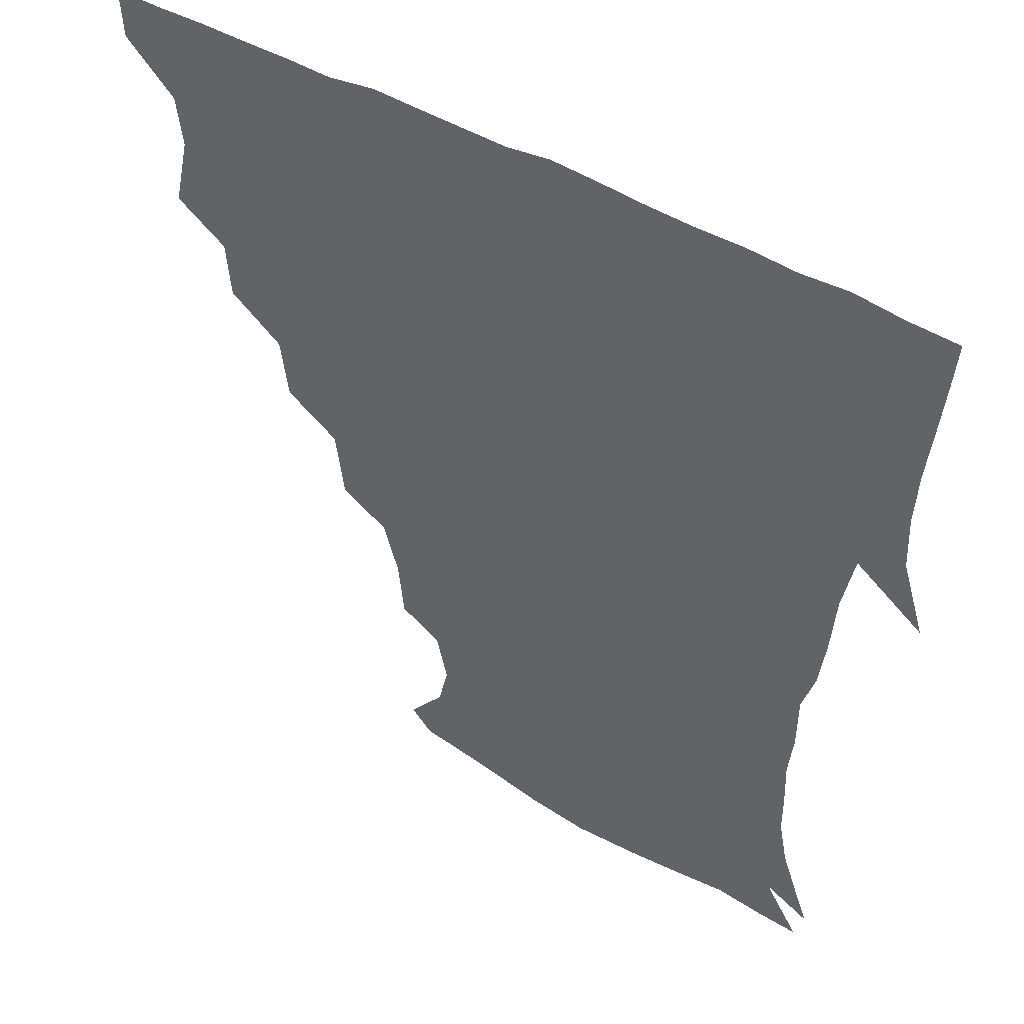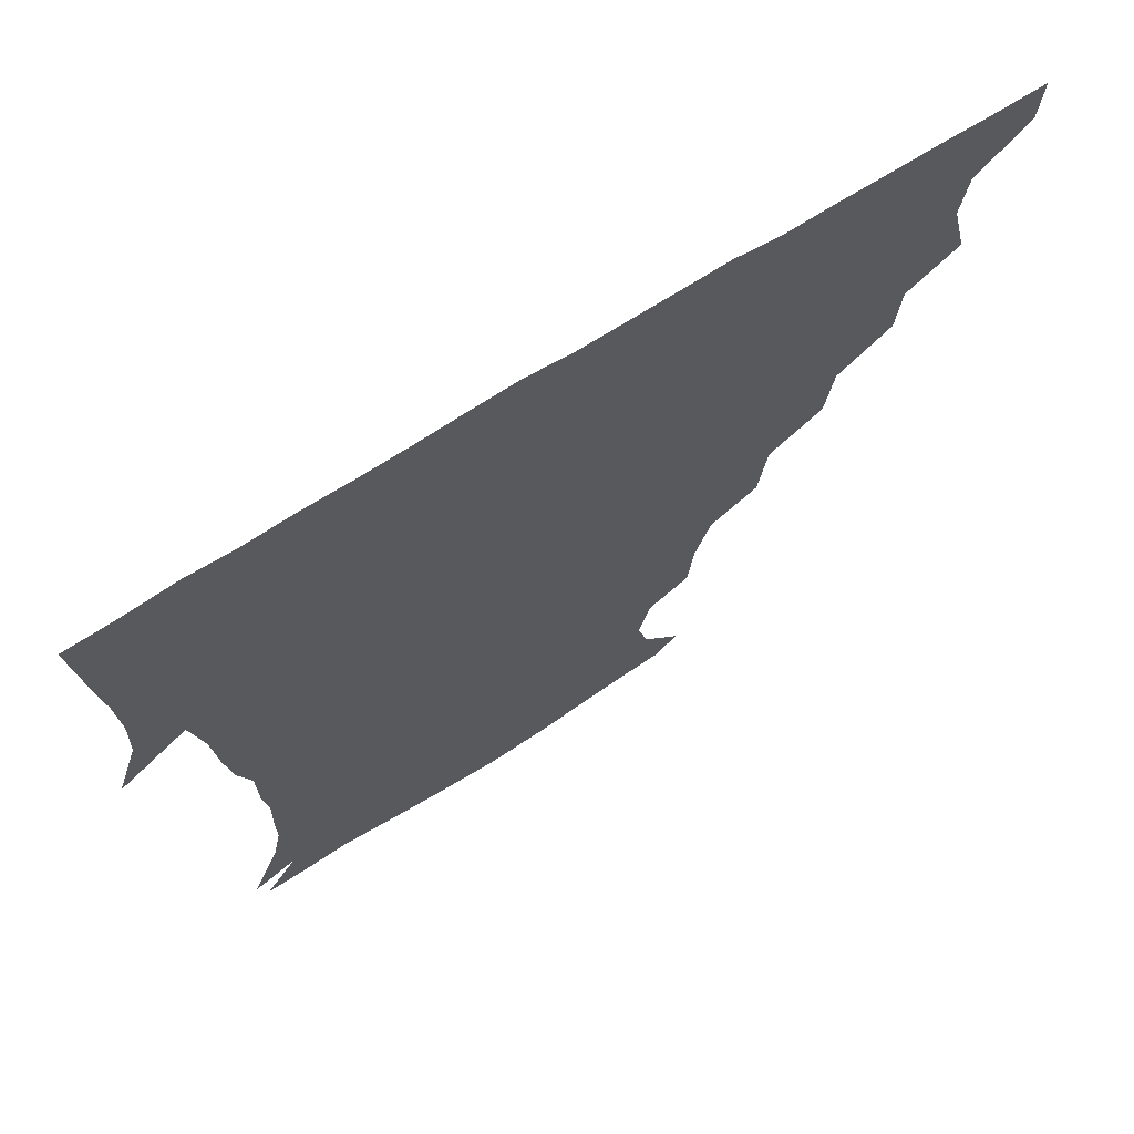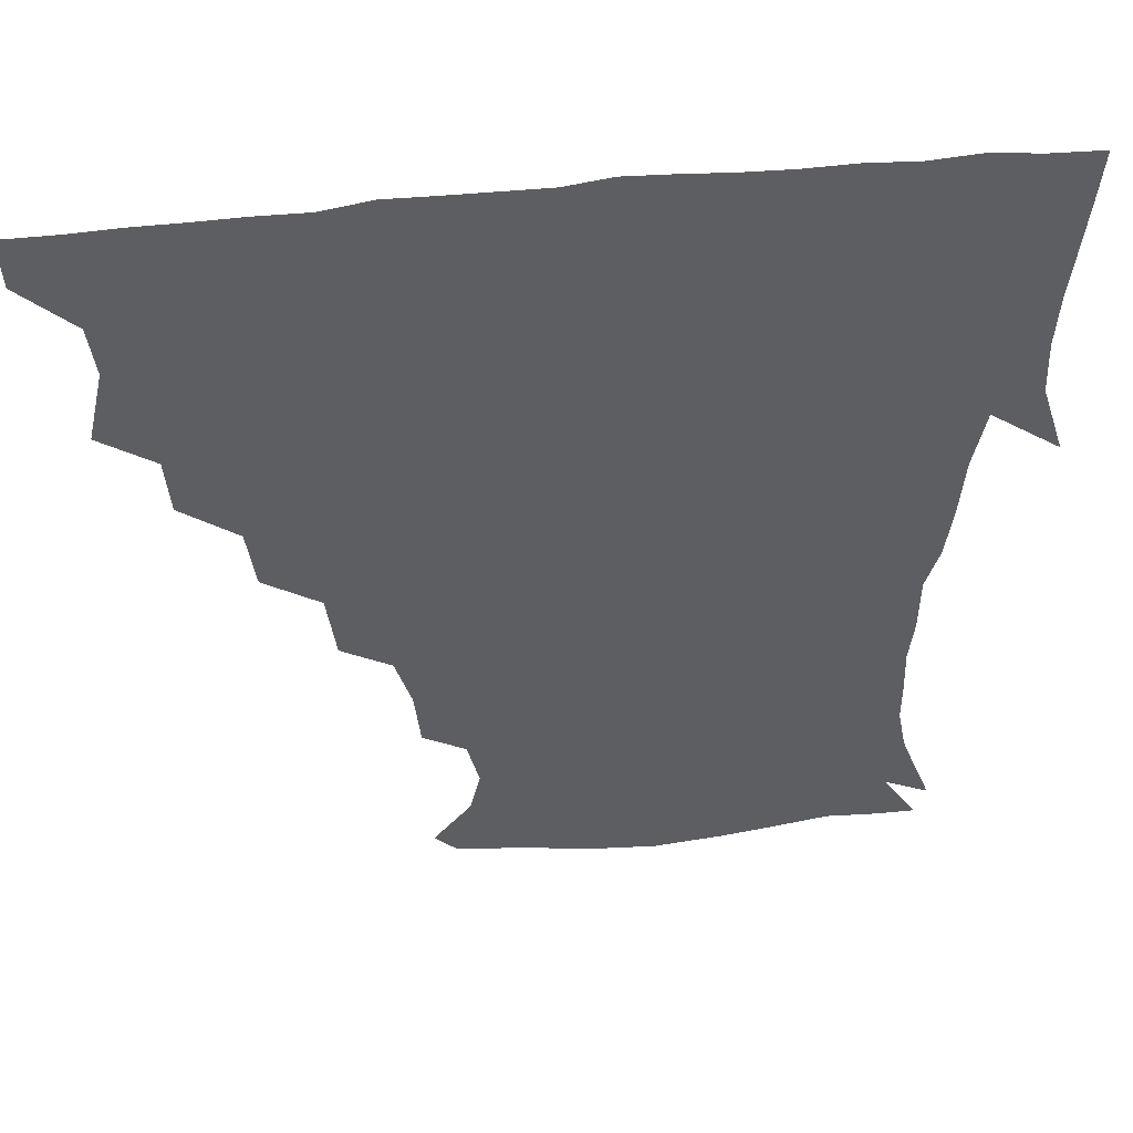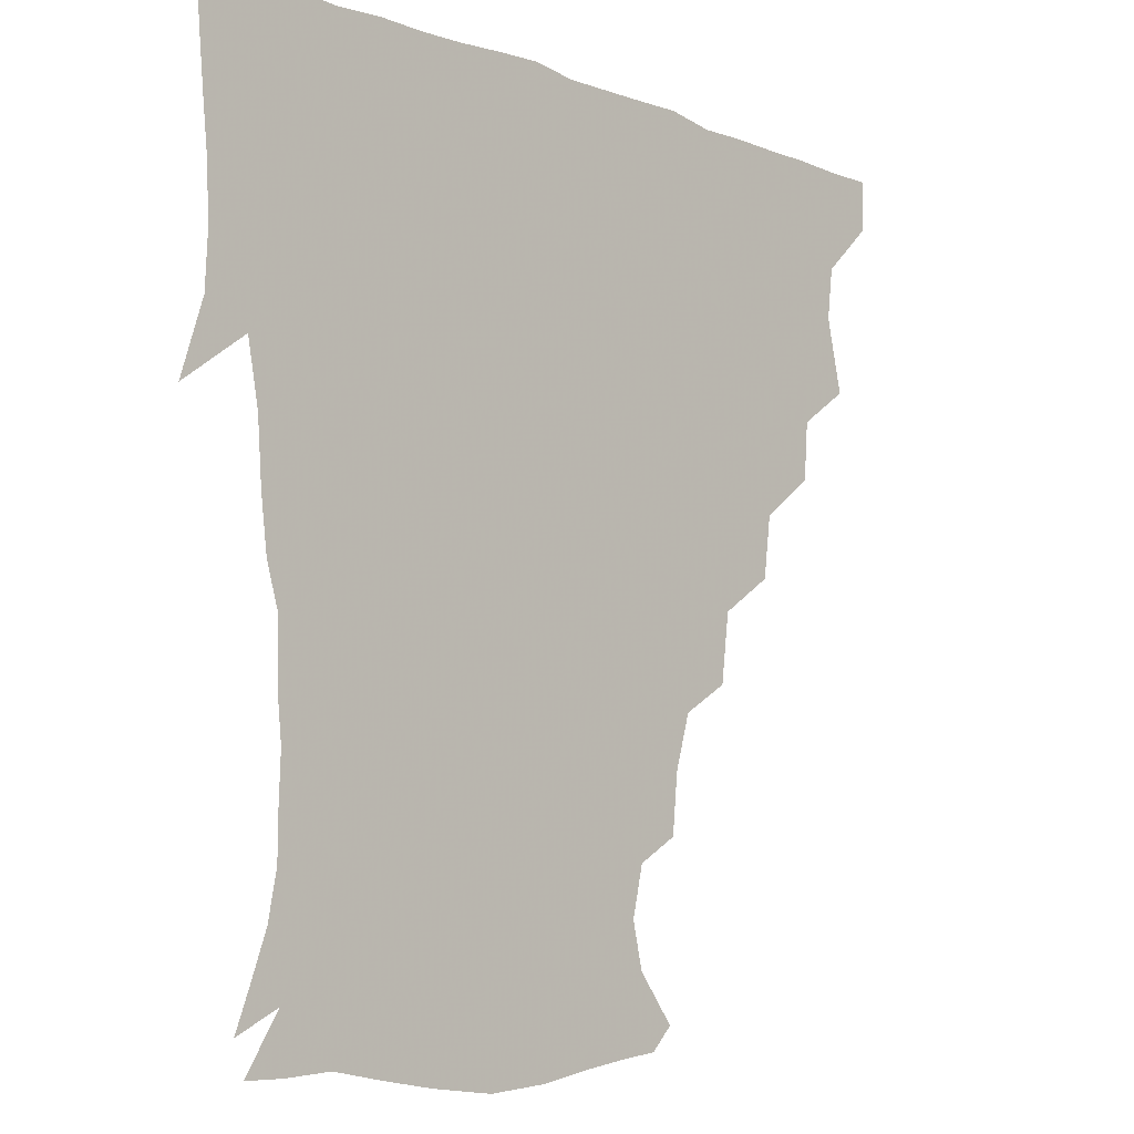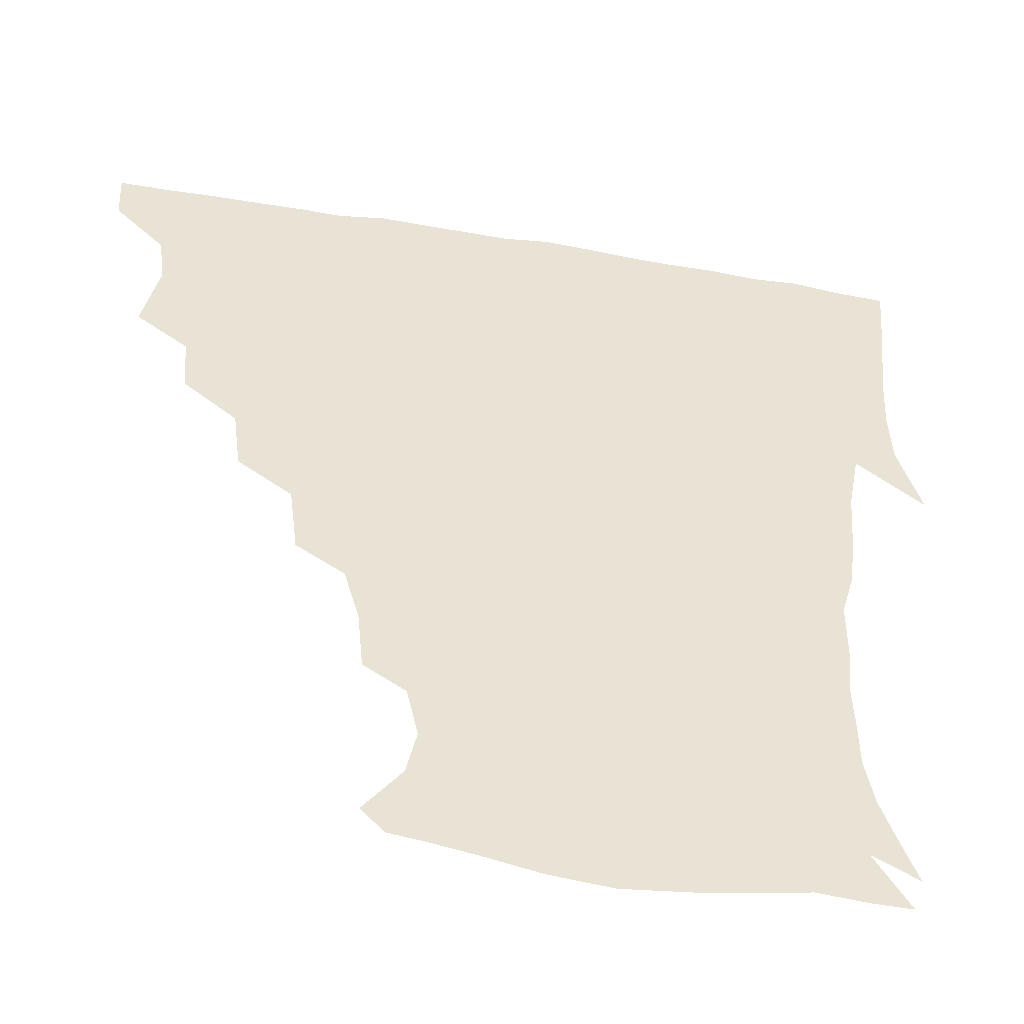
<metadata>
{"format":"obj","ext":"obj","renderer":"f3d","projection":"perspective","resolution":1024,"background":"white","views":[{"elev":46.9,"azim":33.5,"up":"+Y"},{"elev":70.0,"azim":147.8,"up":"+Y"},{"elev":50.1,"azim":-7.0,"up":"+Y"},{"elev":-8.7,"azim":134.3,"up":"+Y"},{"elev":-47.6,"azim":-10.7,"up":"+Y"}]}
</metadata>
<code>
v 436.4 404.8 0
v 435.6 420.8 0
v 449.3 349.5 0
v 454.5 372.6 0
v 452.5 389 0
v 452.2 405.1 0
v 451.4 420.8 0
v 467.1 319.5 0
v 465.7 337.9 0
v 469.6 360.3 0
v 469.4 375.9 0
v 467.9 390.6 0
v 467.1 405.7 0
v 466.4 421.3 0
v 486.8 286.6 0
v 484.2 306.3 0
v 485.2 329.6 0
v 483.4 344.9 0
v 484.8 362.6 0
v 483.9 376.9 0
v 482.9 391.2 0
v 482.1 406 0
v 481.6 421.3 0
v 506.6 253 0
v 503.9 274.9 0
v 500.3 294.5 0
v 500 315.8 0
v 500.2 333.2 0
v 500.1 349.3 0
v 498.6 362.6 0
v 498.2 377.1 0
v 497.5 391.4 0
v 497.1 405.8 0
v 496.5 421.5 0
v 528.6 207.6 0
v 526.8 226.5 0
v 521.8 243.7 0
v 518.5 264.6 0
v 516.6 282.7 0
v 514.4 298.7 0
v 513.7 316 0
v 514.5 334.7 0
v 514 349.1 0
v 513.3 362.9 0
v 512.7 377.1 0
v 512.2 391.5 0
v 511.7 406.4 0
v 511.5 421.1 0
v 530.4 154.4 0
v 542.1 169.5 0
v 545.4 183.8 0
v 541.8 199.6 0
v 539.2 220.3 0
v 536 234.9 0
v 533 252.6 0
v 530.9 268.5 0
v 530.4 287.9 0
v 529.5 303.9 0
v 529.5 320.1 0
v 528.7 334.6 0
v 528.4 348.8 0
v 528.2 363 0
v 527.1 377.1 0
v 527.1 391.5 0
v 526.6 406.4 0
v 526.7 423.5 0
v 537.4 147 0
v 546.3 159.7 0
v 554 177.4 0
v 553.1 189.4 0
v 551.4 208.5 0
v 550.3 226.5 0
v 547.8 242.9 0
v 545.8 256.3 0
v 544.9 272.8 0
v 544.3 290.4 0
v 543.9 305.3 0
v 544 321 0
v 542.8 333.7 0
v 543.1 348.9 0
v 543.1 363 0
v 542.8 376.9 0
v 542.4 391.2 0
v 541.5 406.9 0
v 541 423.1 0
v 548.5 145.5 0
v 560.6 163.2 0
v 564.7 182.2 0
v 564.6 196.6 0
v 562.8 213.8 0
v 562.4 231.8 0
v 560.4 244.8 0
v 559.3 260.5 0
v 559.7 276.6 0
v 558.5 290.5 0
v 558 305.9 0
v 558.2 321.5 0
v 557.6 334.1 0
v 557.9 348.9 0
v 557.7 362.8 0
v 557.5 376.8 0
v 557.4 390.8 0
v 556.8 405.7 0
v 555.6 422.8 0
v 563 142.9 0
v 575 166.1 0
v 576.5 182 0
v 576.1 199 0
v 576 213.5 0
v 573.9 232.2 0
v 573.7 245.7 0
v 572.8 260.4 0
v 573 277.6 0
v 573 292.9 0
v 572.6 307.1 0
v 572.4 320.7 0
v 572.5 334.7 0
v 572.9 349.4 0
v 572.1 362.7 0
v 572.2 376.7 0
v 572.1 390.8 0
v 571.3 406.2 0
v 570.2 422.6 0
v 581.1 139.3 0
v 587.8 165.7 0
v 589.8 184.8 0
v 588.3 200.7 0
v 588.7 219.1 0
v 587.5 233.1 0
v 587.5 246.9 0
v 586.7 261.6 0
v 586.6 279.5 0
v 586.9 293.9 0
v 586.9 306.5 0
v 586.9 320.6 0
v 587.1 335.1 0
v 587.5 349.3 0
v 587.9 363.3 0
v 587.4 376.9 0
v 586.9 390.7 0
v 585.7 407 0
v 584.3 424.5 0
v 600.6 137.3 0
v 601.3 166.8 0
v 602.7 186.3 0
v 602.1 202 0
v 601.2 218.7 0
v 600 233.3 0
v 600.9 248.5 0
v 601 263.2 0
v 600.5 278.9 0
v 600.7 292.9 0
v 601.2 306.3 0
v 601.3 321.5 0
v 601.4 334.2 0
v 602.2 350.3 0
v 602.2 363.4 0
v 602 377.2 0
v 601.5 391.5 0
v 600.8 406.5 0
v 598.6 423.7 0
v 621.8 139.2 0
v 617.1 162.2 0
v 615.4 184.5 0
v 614.6 201.9 0
v 613.9 219.2 0
v 614.4 230.4 0
v 613.3 247.9 0
v 613.9 263.1 0
v 614.2 278.1 0
v 614.5 292.3 0
v 615.1 308.5 0
v 615.6 321.1 0
v 616.2 336.4 0
v 616.3 350.4 0
v 616.7 363.5 0
v 617.1 377.3 0
v 616.9 391.2 0
v 616 406 0
v 613.6 422.6 0
v 639.6 141.7 0
v 631.6 163 0
v 627.8 185.1 0
v 626.9 202.1 0
v 625.9 218.6 0
v 626.9 233.2 0
v 627.1 248.1 0
v 627.5 261.8 0
v 627.8 276.4 0
v 628.6 291 0
v 629 306.5 0
v 629.4 322.3 0
v 630.3 336.1 0
v 630.7 349.3 0
v 631.2 363.8 0
v 631.6 377.6 0
v 631.8 391.4 0
v 631 405.9 0
v 628.7 422.1 0
v 655.9 144.3 0
v 646.3 162.8 0
v 640.1 184.2 0
v 639 200.5 0
v 638.4 216.8 0
v 639.5 229.4 0
v 639 246.4 0
v 640.3 260.6 0
v 641.5 274 0
v 641.9 290 0
v 642.4 306.5 0
v 643.7 319.8 0
v 643.8 336.9 0
v 644.7 349.5 0
v 645.4 364.1 0
v 646 377.9 0
v 646.9 391.4 0
v 646.3 405.4 0
v 643.6 422.3 0
v 671.6 142.9 0
v 659.2 163.1 0
v 654.1 179.5 0
v 650.8 197.5 0
v 649.7 214.3 0
v 650.6 228.7 0
v 651.5 242.4 0
v 652.4 257.5 0
v 653.8 272.1 0
v 654.6 288.4 0
v 655.7 304.2 0
v 657.1 319.9 0
v 657.5 335.7 0
v 658.2 350.4 0
v 659.3 363.6 0
v 659.9 377.3 0
v 660.8 391.7 0
v 661.1 405.3 0
v 659.5 421.3 0
v 684.3 142.6 0
v 673.3 160.2 0
v 667.1 176.2 0
v 663.7 191.1 0
v 661.5 207.7 0
v 661.9 222.2 0
v 662.5 237 0
v 663.6 252.4 0
v 664.7 268.9 0
v 667.4 282.6 0
v 668.8 299.1 0
v 670 317.1 0
v 670.7 335.3 0
v 671.8 348.2 0
v 672.4 364.3 0
v 673.8 378.1 0
v 674.8 391.7 0
v 675.3 405.7 0
v 674.3 422.2 0
v 687.5 152.8 0
v 682.9 165 0
v 677.6 180 0
v 674.8 194.8 0
v 674.7 208.3 0
v 674.1 224.4 0
v 675.6 238.9 0
v 675.7 257.6 0
v 679.8 271.3 0
v 681.9 288.1 0
v 683.4 308.2 0
v 687 327.9 0
v 683.5 347.6 0
v 684.9 362 0
v 687.1 376 0
v 688.6 391.1 0
v 689.7 405.3 0
v 690.4 420.4 0
v 708.5 311.9 0
v 701.1 335.4 0
v 700.3 352.9 0
v 701.2 370.6 0
v 703 388.1 0
v 704.5 404.3 0
v 705.8 419.8 0
f 5 6 1
f 1 6 2
f 6 7 2
f 9 10 3
f 3 10 4
f 10 11 4
f 4 11 5
f 11 12 5
f 5 12 6
f 12 13 6
f 6 13 7
f 13 14 7
f 16 17 8
f 8 17 9
f 17 18 9
f 9 18 10
f 18 19 10
f 10 19 11
f 19 20 11
f 11 20 12
f 20 21 12
f 12 21 13
f 21 22 13
f 13 22 14
f 22 23 14
f 25 26 15
f 15 26 16
f 26 27 16
f 16 27 17
f 27 28 17
f 17 28 18
f 28 29 18
f 18 29 19
f 29 30 19
f 19 30 20
f 30 31 20
f 20 31 21
f 31 32 21
f 21 32 22
f 32 33 22
f 22 33 23
f 33 34 23
f 37 38 24
f 24 38 25
f 38 39 25
f 25 39 26
f 39 40 26
f 26 40 27
f 40 41 27
f 27 41 28
f 41 42 28
f 28 42 29
f 42 43 29
f 29 43 30
f 43 44 30
f 30 44 31
f 44 45 31
f 31 45 32
f 45 46 32
f 32 46 33
f 46 47 33
f 33 47 34
f 47 48 34
f 52 53 35
f 35 53 36
f 53 54 36
f 36 54 37
f 54 55 37
f 37 55 38
f 55 56 38
f 38 56 39
f 56 57 39
f 39 57 40
f 57 58 40
f 40 58 41
f 58 59 41
f 41 59 42
f 59 60 42
f 42 60 43
f 60 61 43
f 43 61 44
f 61 62 44
f 44 62 45
f 62 63 45
f 45 63 46
f 63 64 46
f 46 64 47
f 64 65 47
f 47 65 48
f 65 66 48
f 67 68 49
f 49 68 50
f 68 69 50
f 50 69 51
f 69 70 51
f 51 70 52
f 70 71 52
f 52 71 53
f 71 72 53
f 53 72 54
f 72 73 54
f 54 73 55
f 73 74 55
f 55 74 56
f 74 75 56
f 56 75 57
f 75 76 57
f 57 76 58
f 76 77 58
f 58 77 59
f 77 78 59
f 59 78 60
f 78 79 60
f 60 79 61
f 79 80 61
f 61 80 62
f 80 81 62
f 62 81 63
f 81 82 63
f 63 82 64
f 82 83 64
f 64 83 65
f 83 84 65
f 65 84 66
f 84 85 66
f 67 86 68
f 86 87 68
f 68 87 69
f 87 88 69
f 69 88 70
f 88 89 70
f 70 89 71
f 89 90 71
f 71 90 72
f 90 91 72
f 72 91 73
f 91 92 73
f 73 92 74
f 92 93 74
f 74 93 75
f 93 94 75
f 75 94 76
f 94 95 76
f 76 95 77
f 95 96 77
f 77 96 78
f 96 97 78
f 78 97 79
f 97 98 79
f 79 98 80
f 98 99 80
f 80 99 81
f 99 100 81
f 81 100 82
f 100 101 82
f 82 101 83
f 101 102 83
f 83 102 84
f 102 103 84
f 84 103 85
f 103 104 85
f 86 105 87
f 105 106 87
f 87 106 88
f 106 107 88
f 88 107 89
f 107 108 89
f 89 108 90
f 108 109 90
f 90 109 91
f 109 110 91
f 91 110 92
f 110 111 92
f 92 111 93
f 111 112 93
f 93 112 94
f 112 113 94
f 94 113 95
f 113 114 95
f 95 114 96
f 114 115 96
f 96 115 97
f 115 116 97
f 97 116 98
f 116 117 98
f 98 117 99
f 117 118 99
f 99 118 100
f 118 119 100
f 100 119 101
f 119 120 101
f 101 120 102
f 120 121 102
f 102 121 103
f 121 122 103
f 103 122 104
f 122 123 104
f 105 124 106
f 124 125 106
f 106 125 107
f 125 126 107
f 107 126 108
f 126 127 108
f 108 127 109
f 127 128 109
f 109 128 110
f 128 129 110
f 110 129 111
f 129 130 111
f 111 130 112
f 130 131 112
f 112 131 113
f 131 132 113
f 113 132 114
f 132 133 114
f 114 133 115
f 133 134 115
f 115 134 116
f 134 135 116
f 116 135 117
f 135 136 117
f 117 136 118
f 136 137 118
f 118 137 119
f 137 138 119
f 119 138 120
f 138 139 120
f 120 139 121
f 139 140 121
f 121 140 122
f 140 141 122
f 122 141 123
f 141 142 123
f 124 143 125
f 143 144 125
f 125 144 126
f 144 145 126
f 126 145 127
f 145 146 127
f 127 146 128
f 146 147 128
f 128 147 129
f 147 148 129
f 129 148 130
f 148 149 130
f 130 149 131
f 149 150 131
f 131 150 132
f 150 151 132
f 132 151 133
f 151 152 133
f 133 152 134
f 152 153 134
f 134 153 135
f 153 154 135
f 135 154 136
f 154 155 136
f 136 155 137
f 155 156 137
f 137 156 138
f 156 157 138
f 138 157 139
f 157 158 139
f 139 158 140
f 158 159 140
f 140 159 141
f 159 160 141
f 141 160 142
f 160 161 142
f 143 162 144
f 162 163 144
f 144 163 145
f 163 164 145
f 145 164 146
f 164 165 146
f 146 165 147
f 165 166 147
f 147 166 148
f 166 167 148
f 148 167 149
f 167 168 149
f 149 168 150
f 168 169 150
f 150 169 151
f 169 170 151
f 151 170 152
f 170 171 152
f 152 171 153
f 171 172 153
f 153 172 154
f 172 173 154
f 154 173 155
f 173 174 155
f 155 174 156
f 174 175 156
f 156 175 157
f 175 176 157
f 157 176 158
f 176 177 158
f 158 177 159
f 177 178 159
f 159 178 160
f 178 179 160
f 160 179 161
f 179 180 161
f 162 181 163
f 181 182 163
f 163 182 164
f 182 183 164
f 164 183 165
f 183 184 165
f 165 184 166
f 184 185 166
f 166 185 167
f 185 186 167
f 167 186 168
f 186 187 168
f 168 187 169
f 187 188 169
f 169 188 170
f 188 189 170
f 170 189 171
f 189 190 171
f 171 190 172
f 190 191 172
f 172 191 173
f 191 192 173
f 173 192 174
f 192 193 174
f 174 193 175
f 193 194 175
f 175 194 176
f 194 195 176
f 176 195 177
f 195 196 177
f 177 196 178
f 196 197 178
f 178 197 179
f 197 198 179
f 179 198 180
f 198 199 180
f 181 200 182
f 200 201 182
f 182 201 183
f 201 202 183
f 183 202 184
f 202 203 184
f 184 203 185
f 203 204 185
f 185 204 186
f 204 205 186
f 186 205 187
f 205 206 187
f 187 206 188
f 206 207 188
f 188 207 189
f 207 208 189
f 189 208 190
f 208 209 190
f 190 209 191
f 209 210 191
f 191 210 192
f 210 211 192
f 192 211 193
f 211 212 193
f 193 212 194
f 212 213 194
f 194 213 195
f 213 214 195
f 195 214 196
f 214 215 196
f 196 215 197
f 215 216 197
f 197 216 198
f 216 217 198
f 198 217 199
f 217 218 199
f 200 219 201
f 219 220 201
f 201 220 202
f 220 221 202
f 202 221 203
f 221 222 203
f 203 222 204
f 222 223 204
f 204 223 205
f 223 224 205
f 205 224 206
f 224 225 206
f 206 225 207
f 225 226 207
f 207 226 208
f 226 227 208
f 208 227 209
f 227 228 209
f 209 228 210
f 228 229 210
f 210 229 211
f 229 230 211
f 211 230 212
f 230 231 212
f 212 231 213
f 231 232 213
f 213 232 214
f 232 233 214
f 214 233 215
f 233 234 215
f 215 234 216
f 234 235 216
f 216 235 217
f 235 236 217
f 217 236 218
f 236 237 218
f 219 238 220
f 238 239 220
f 220 239 221
f 239 240 221
f 221 240 222
f 240 241 222
f 222 241 223
f 241 242 223
f 223 242 224
f 242 243 224
f 224 243 225
f 243 244 225
f 225 244 226
f 244 245 226
f 226 245 227
f 245 246 227
f 227 246 228
f 246 247 228
f 228 247 229
f 247 248 229
f 229 248 230
f 248 249 230
f 230 249 231
f 249 250 231
f 231 250 232
f 250 251 232
f 232 251 233
f 251 252 233
f 233 252 234
f 252 253 234
f 234 253 235
f 253 254 235
f 235 254 236
f 254 255 236
f 236 255 237
f 255 256 237
f 239 257 240
f 257 258 240
f 240 258 241
f 258 259 241
f 241 259 242
f 259 260 242
f 242 260 243
f 260 261 243
f 243 261 244
f 261 262 244
f 244 262 245
f 262 263 245
f 245 263 246
f 263 264 246
f 246 264 247
f 264 265 247
f 247 265 248
f 265 266 248
f 248 266 249
f 266 267 249
f 249 267 250
f 267 268 250
f 250 268 251
f 268 269 251
f 251 269 252
f 269 270 252
f 252 270 253
f 270 271 253
f 253 271 254
f 271 272 254
f 254 272 255
f 272 273 255
f 255 273 256
f 273 274 256
f 268 275 269
f 275 276 269
f 269 276 270
f 276 277 270
f 270 277 271
f 277 278 271
f 271 278 272
f 278 279 272
f 272 279 273
f 279 280 273
f 273 280 274
f 280 281 274

</code>
